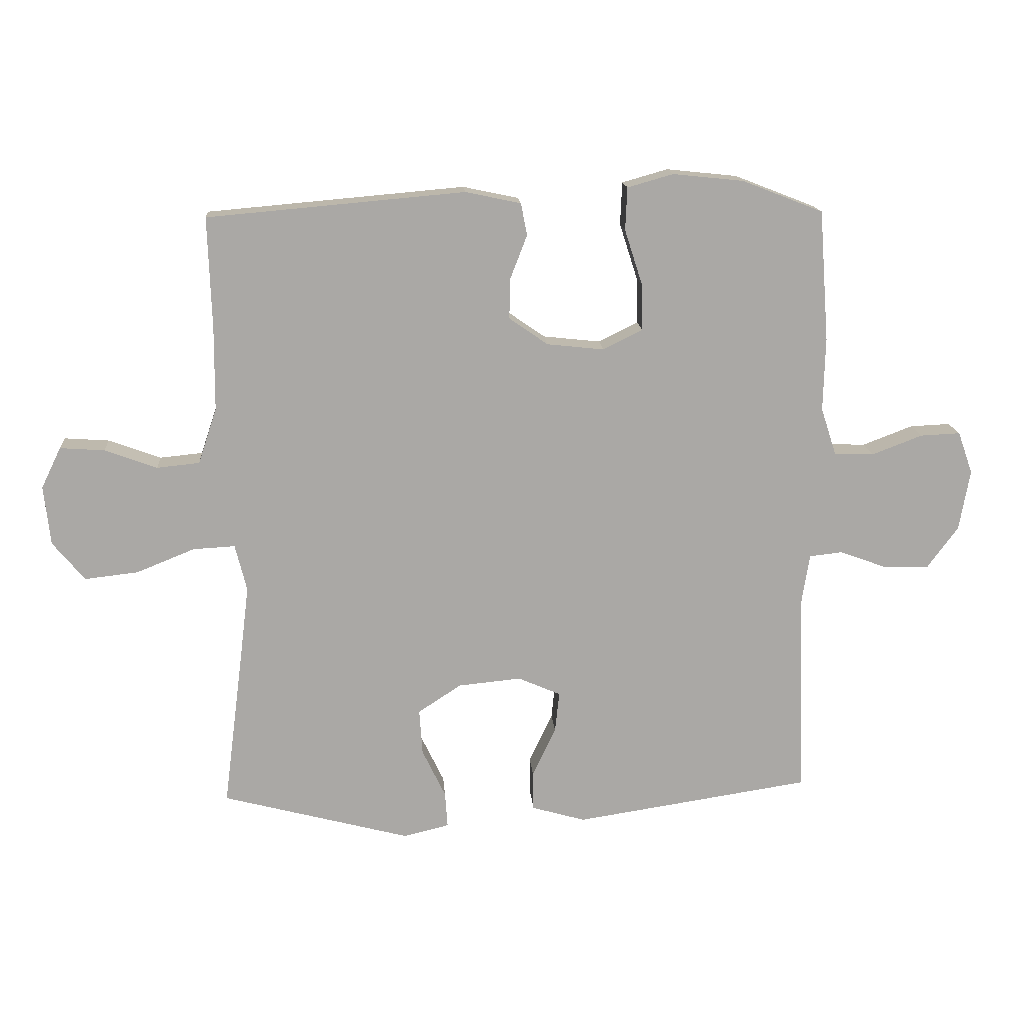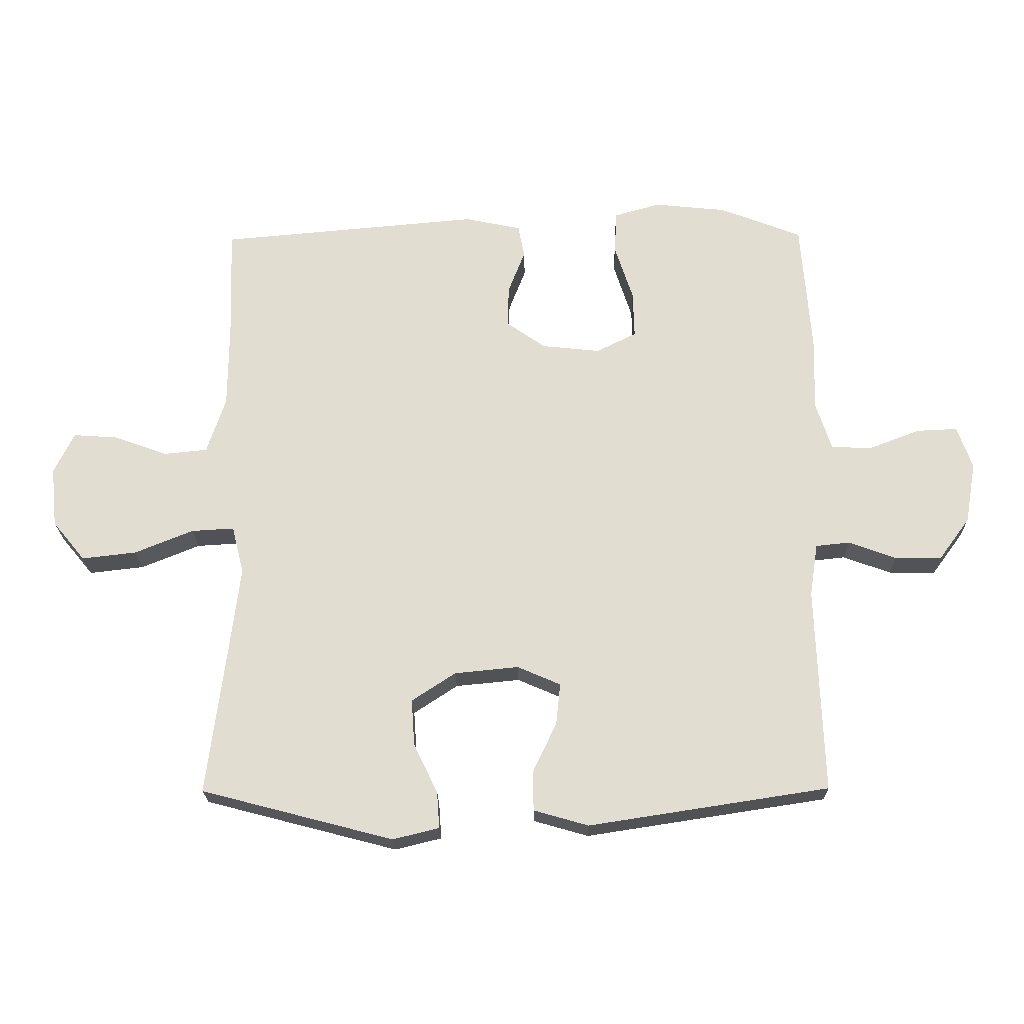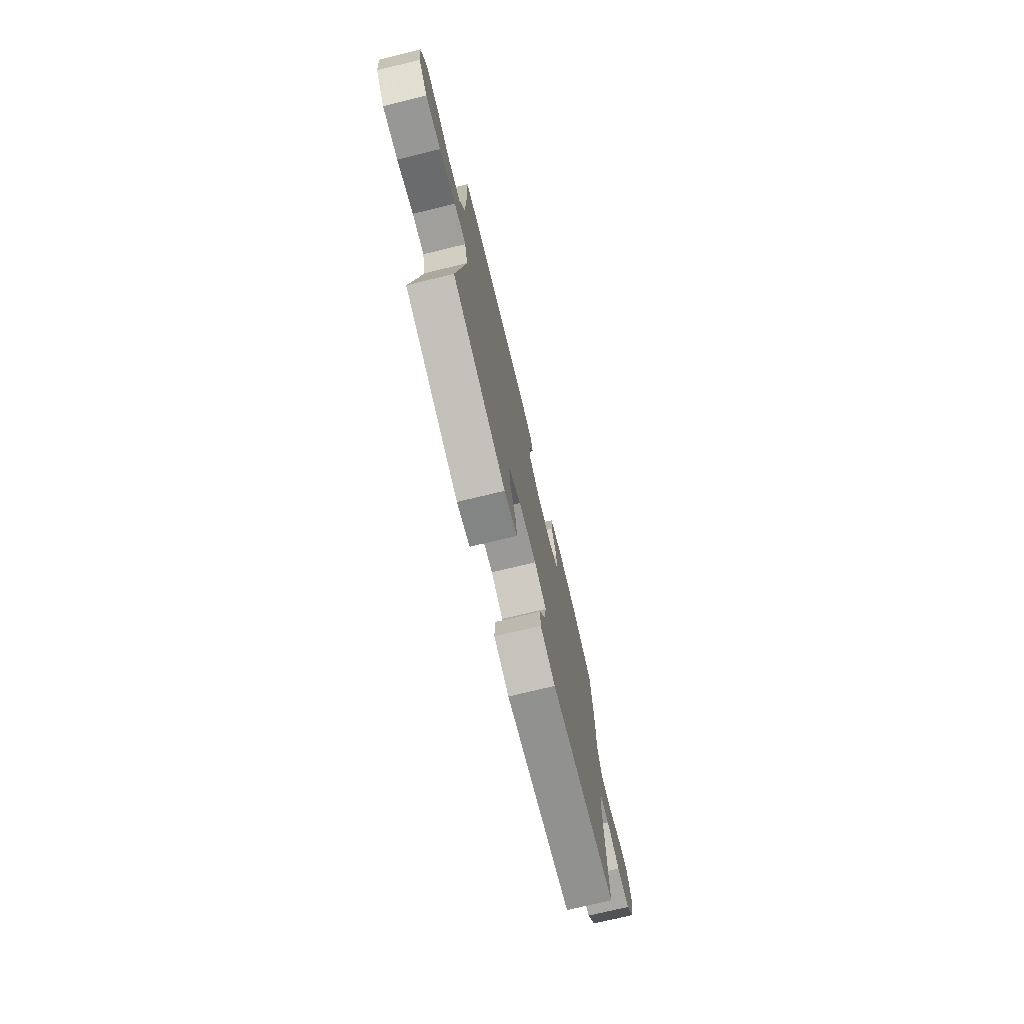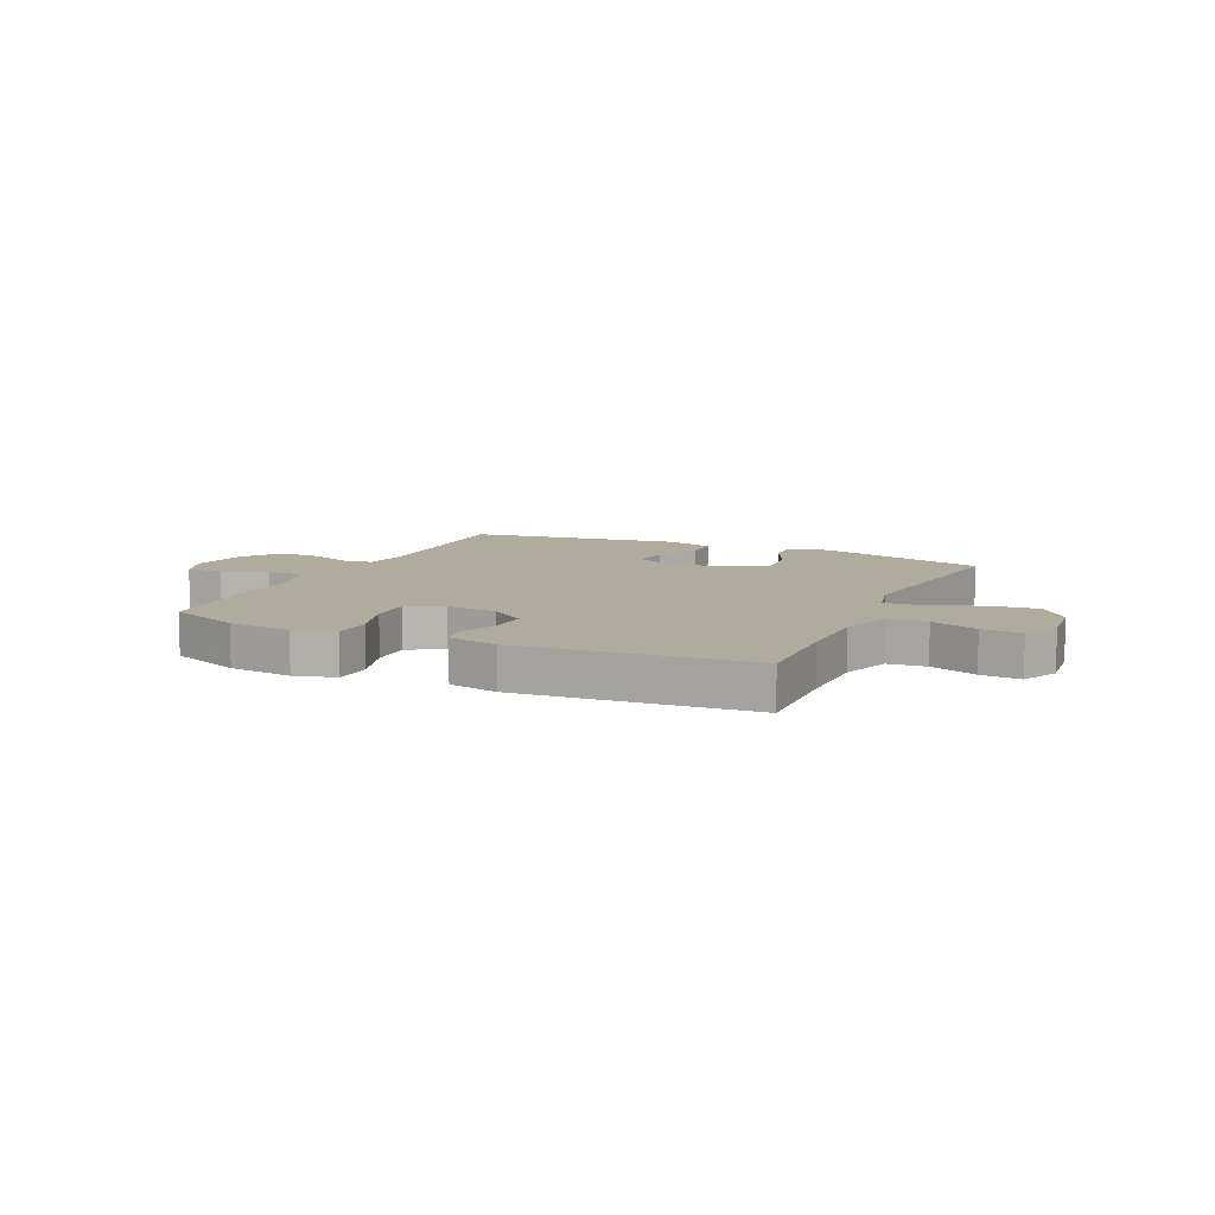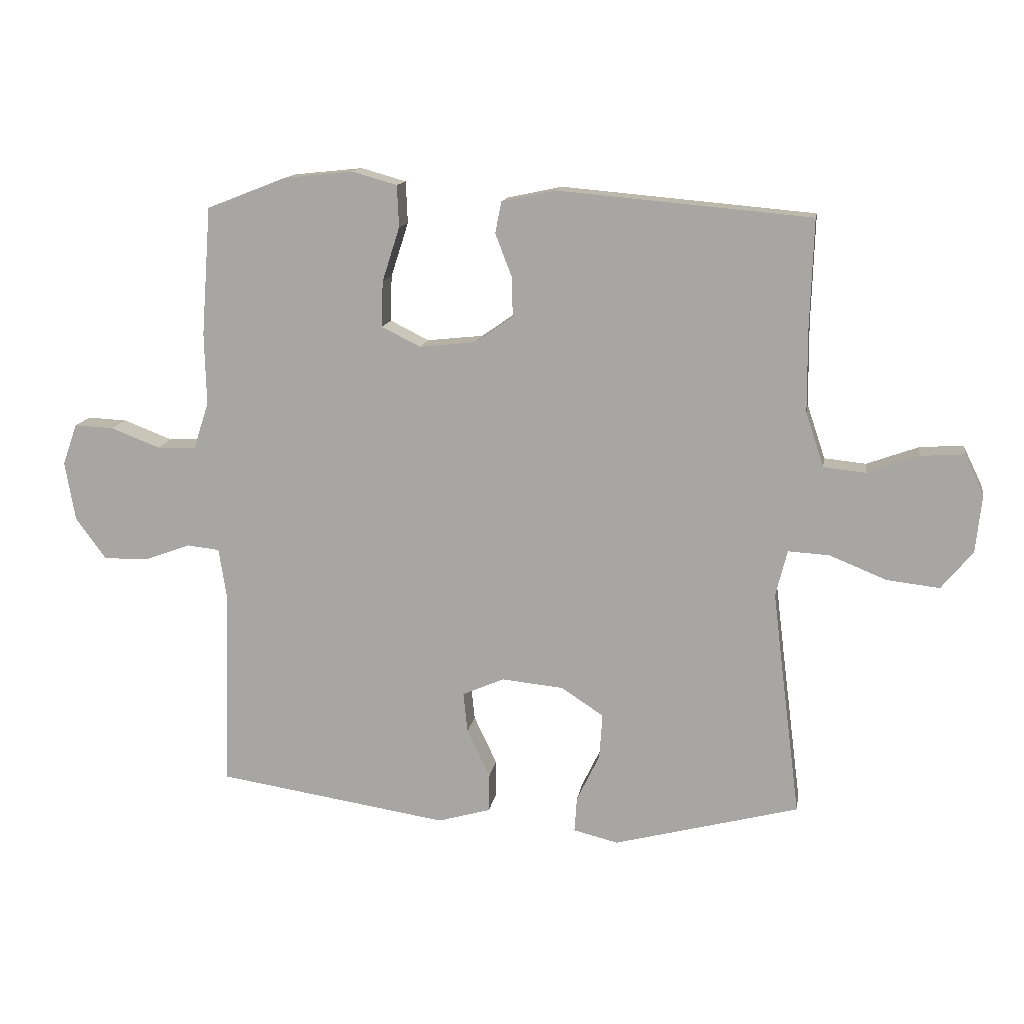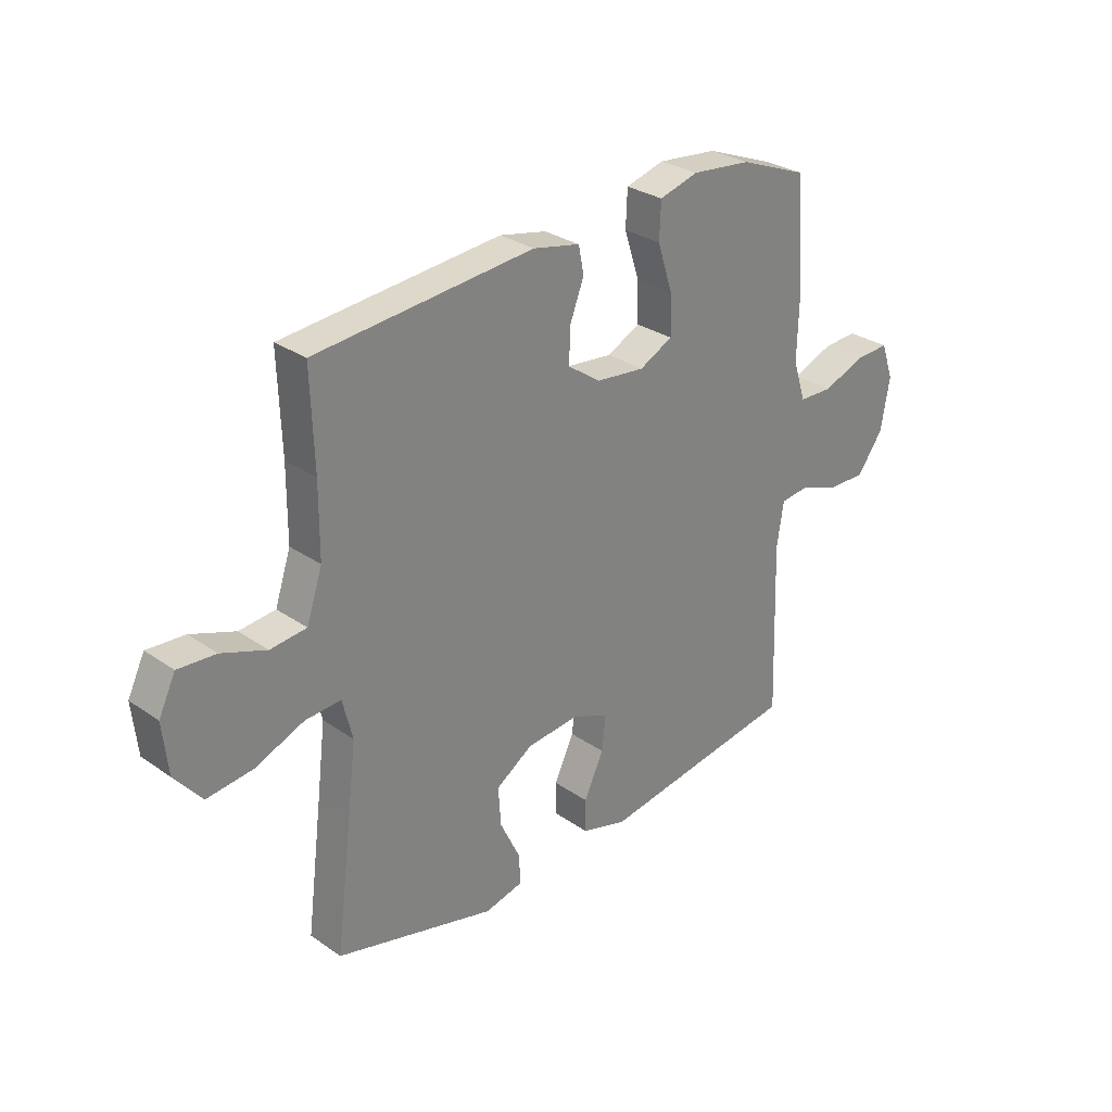
<metadata>
{"format":"obj","ext":"obj","renderer":"f3d","projection":"perspective","resolution":1024,"background":"white","views":[{"elev":15.2,"azim":175.9,"up":"+Z"},{"elev":-21.8,"azim":-179.0,"up":"+Z"},{"elev":-74.3,"azim":103.6,"up":"+Z"},{"elev":9.6,"azim":25.0,"up":"+Y"},{"elev":13.5,"azim":9.2,"up":"+Z"},{"elev":29.3,"azim":135.6,"up":"+Z"}]}
</metadata>
<code>
v 0.5 0.07 0.5
v 0.494 0.07 0.32
v 0.495 0.07 0.185
v 0.525 0.07 0.095
v 0.594 0.07 0.088
v 0.679 0.07 0.119
v 0.751 0.07 0.124
v 0.783 0.07 0.058
v 0.773 0.07 -0.038
v 0.721 0.07 -0.101
v 0.634 0.07 -0.091
v 0.54 0.07 -0.053
v 0.472 0.07 -0.049
v 0.453 0.07 -0.125
v 0.468 0.07 -0.248
v 0.5 0.07 -0.5
v 0.194 0.07 -0.58
v 0.12 0.07 -0.562
v 0.124 0.07 -0.504
v 0.162 0.07 -0.425
v 0.167 0.07 -0.351
v 0.097 0.07 -0.305
v -0.005 0.07 -0.295
v -0.074 0.07 -0.325
v -0.067 0.07 -0.391
v -0.029 0.07 -0.471
v -0.03 0.07 -0.534
v -0.117 0.07 -0.559
v -0.5 0.07 -0.5
v -0.489 0.07 -0.171
v -0.502 0.07 -0.087
v -0.556 0.07 -0.081
v -0.632 0.07 -0.109
v -0.706 0.07 -0.11
v -0.756 0.07 -0.042
v -0.773 0.07 0.056
v -0.749 0.07 0.124
v -0.684 0.07 0.121
v -0.603 0.07 0.09
v -0.538 0.07 0.092
v -0.513 0.07 0.169
v -0.516 0.07 0.288
v -0.5 0.07 0.5
v -0.369 0.07 0.551
v -0.254 0.07 0.563
v -0.18 0.07 0.542
v -0.177 0.07 0.473
v -0.206 0.07 0.383
v -0.208 0.07 0.308
v -0.144 0.07 0.276
v -0.051 0.07 0.286
v 0.012 0.07 0.33
v 0.01 0.07 0.396
v -0.017 0.07 0.466
v -0.007 0.07 0.518
v 0.083 0.07 0.537
v 0.5 0 0.5
v 0.494 0 0.32
v 0.495 0 0.185
v 0.525 0 0.095
v 0.594 0 0.088
v 0.679 0 0.119
v 0.751 0 0.124
v 0.783 0 0.058
v 0.773 0 -0.038
v 0.721 0 -0.101
v 0.634 0 -0.091
v 0.54 0 -0.053
v 0.472 0 -0.049
v 0.453 0 -0.125
v 0.468 0 -0.248
v 0.5 0 -0.5
v 0.194 0 -0.58
v 0.12 0 -0.562
v 0.124 0 -0.504
v 0.162 0 -0.425
v 0.167 0 -0.351
v 0.097 0 -0.305
v -0.005 0 -0.295
v -0.074 0 -0.325
v -0.067 0 -0.391
v -0.029 0 -0.471
v -0.03 0 -0.534
v -0.117 0 -0.559
v -0.5 0 -0.5
v -0.489 0 -0.171
v -0.502 0 -0.087
v -0.556 0 -0.081
v -0.632 0 -0.109
v -0.706 0 -0.11
v -0.756 0 -0.042
v -0.773 0 0.056
v -0.749 0 0.124
v -0.684 0 0.121
v -0.603 0 0.09
v -0.538 0 0.092
v -0.513 0 0.169
v -0.516 0 0.288
v -0.5 0 0.5
v -0.369 0 0.551
v -0.254 0 0.563
v -0.18 0 0.542
v -0.177 0 0.473
v -0.206 0 0.383
v -0.208 0 0.308
v -0.144 0 0.276
v -0.051 0 0.286
v 0.012 0 0.33
v 0.01 0 0.396
v -0.017 0 0.466
v -0.007 0 0.518
v 0.083 0 0.537
f 53 54 55 56
f 52 53 56 1
f 51 52 1 2
f 50 51 2 3
f 45 46 47 48
f 45 48 49
f 44 45 49
f 41 42 43 44
f 40 41 44 49
f 36 37 38 39
f 36 39 40
f 35 36 40
f 32 33 34 35
f 31 32 35 40
f 27 28 29 30
f 25 26 27 30
f 24 25 30 31
f 23 24 31 40
f 17 18 19 20
f 15 16 17 20
f 14 15 20 21
f 13 14 21 22
f 9 10 11 12
f 9 12 13
f 8 9 13
f 5 6 7 8
f 4 5 8 13
f 50 3 4 13
f 23 40 49 50
f 13 22 23 50
f 112 111 110 109
f 57 112 109 108
f 58 57 108 107
f 59 58 107 106
f 104 103 102 101
f 105 104 101
f 105 101 100
f 100 99 98 97
f 105 100 97 96
f 95 94 93 92
f 96 95 92
f 96 92 91
f 91 90 89 88
f 96 91 88 87
f 86 85 84 83
f 86 83 82 81
f 87 86 81 80
f 96 87 80 79
f 76 75 74 73
f 76 73 72 71
f 77 76 71 70
f 78 77 70 69
f 68 67 66 65
f 69 68 65
f 69 65 64
f 64 63 62 61
f 69 64 61 60
f 69 60 59 106
f 106 105 96 79
f 106 79 78 69
f 1 57 58 2
f 2 58 59 3
f 3 59 60 4
f 4 60 61 5
f 5 61 62 6
f 6 62 63 7
f 7 63 64 8
f 8 64 65 9
f 9 65 66 10
f 10 66 67 11
f 11 67 68 12
f 12 68 69 13
f 13 69 70 14
f 14 70 71 15
f 15 71 72 16
f 16 72 73 17
f 17 73 74 18
f 18 74 75 19
f 19 75 76 20
f 20 76 77 21
f 21 77 78 22
f 22 78 79 23
f 23 79 80 24
f 24 80 81 25
f 25 81 82 26
f 26 82 83 27
f 27 83 84 28
f 28 84 85 29
f 29 85 86 30
f 30 86 87 31
f 31 87 88 32
f 32 88 89 33
f 33 89 90 34
f 34 90 91 35
f 35 91 92 36
f 36 92 93 37
f 37 93 94 38
f 38 94 95 39
f 39 95 96 40
f 40 96 97 41
f 41 97 98 42
f 42 98 99 43
f 43 99 100 44
f 44 100 101 45
f 45 101 102 46
f 46 102 103 47
f 47 103 104 48
f 48 104 105 49
f 49 105 106 50
f 50 106 107 51
f 51 107 108 52
f 52 108 109 53
f 53 109 110 54
f 54 110 111 55
f 55 111 112 56
f 56 112 57 1

</code>
